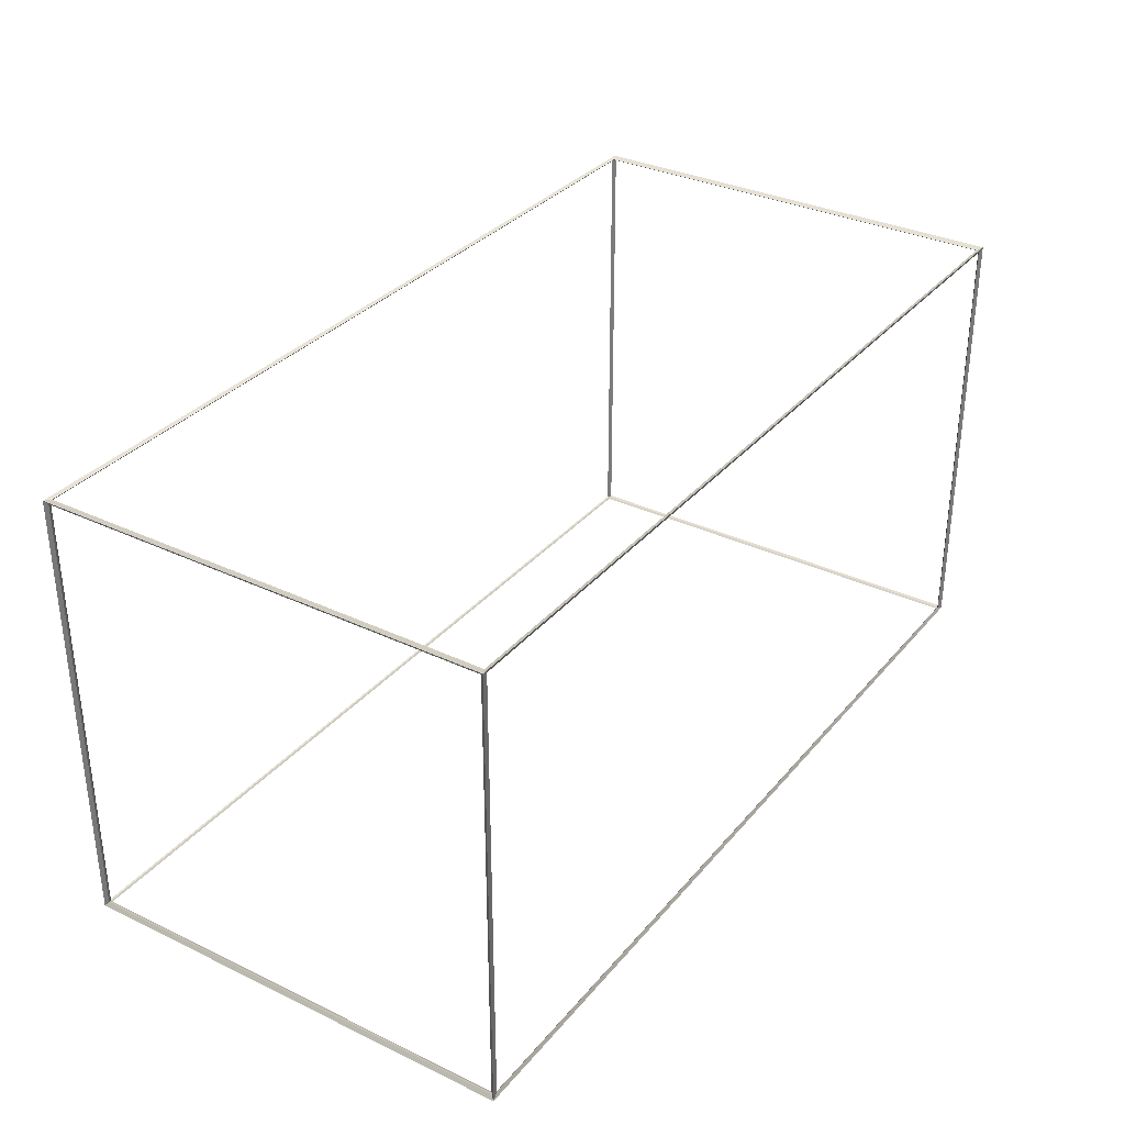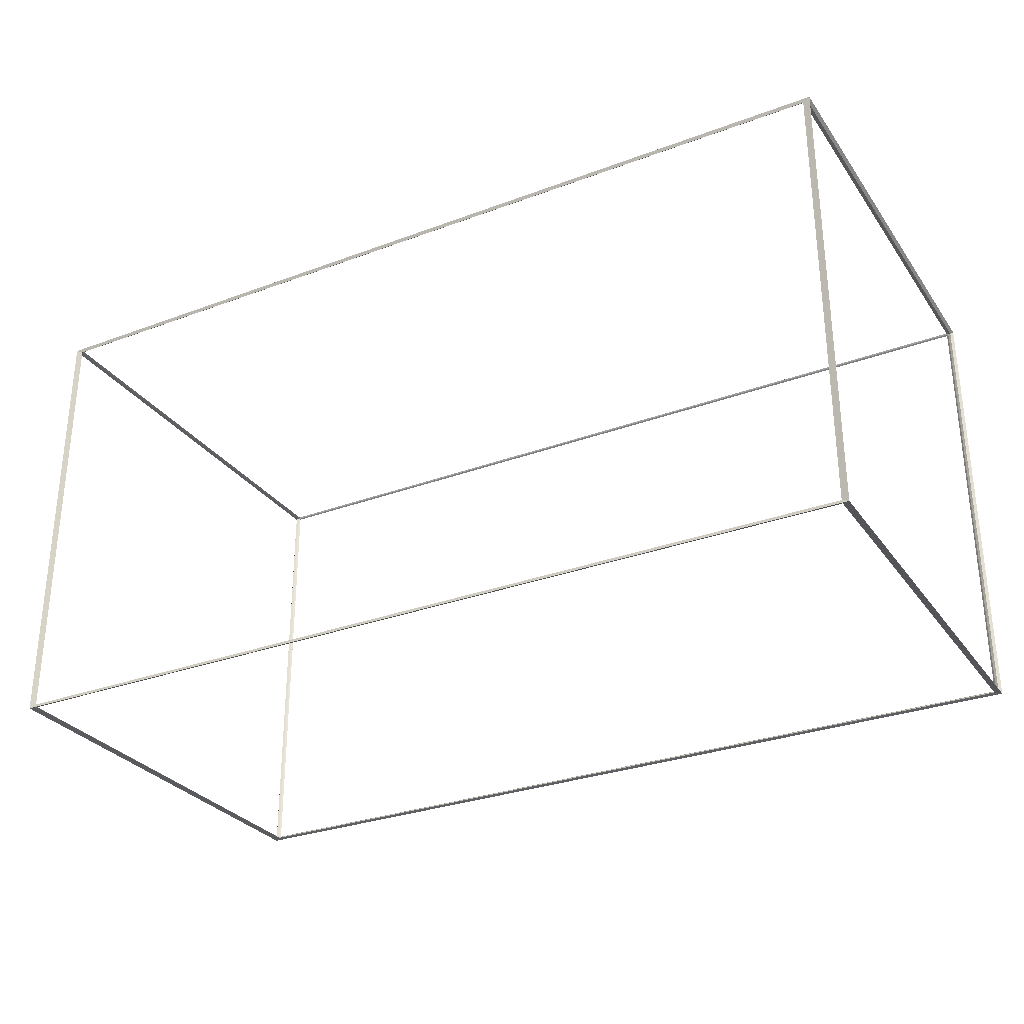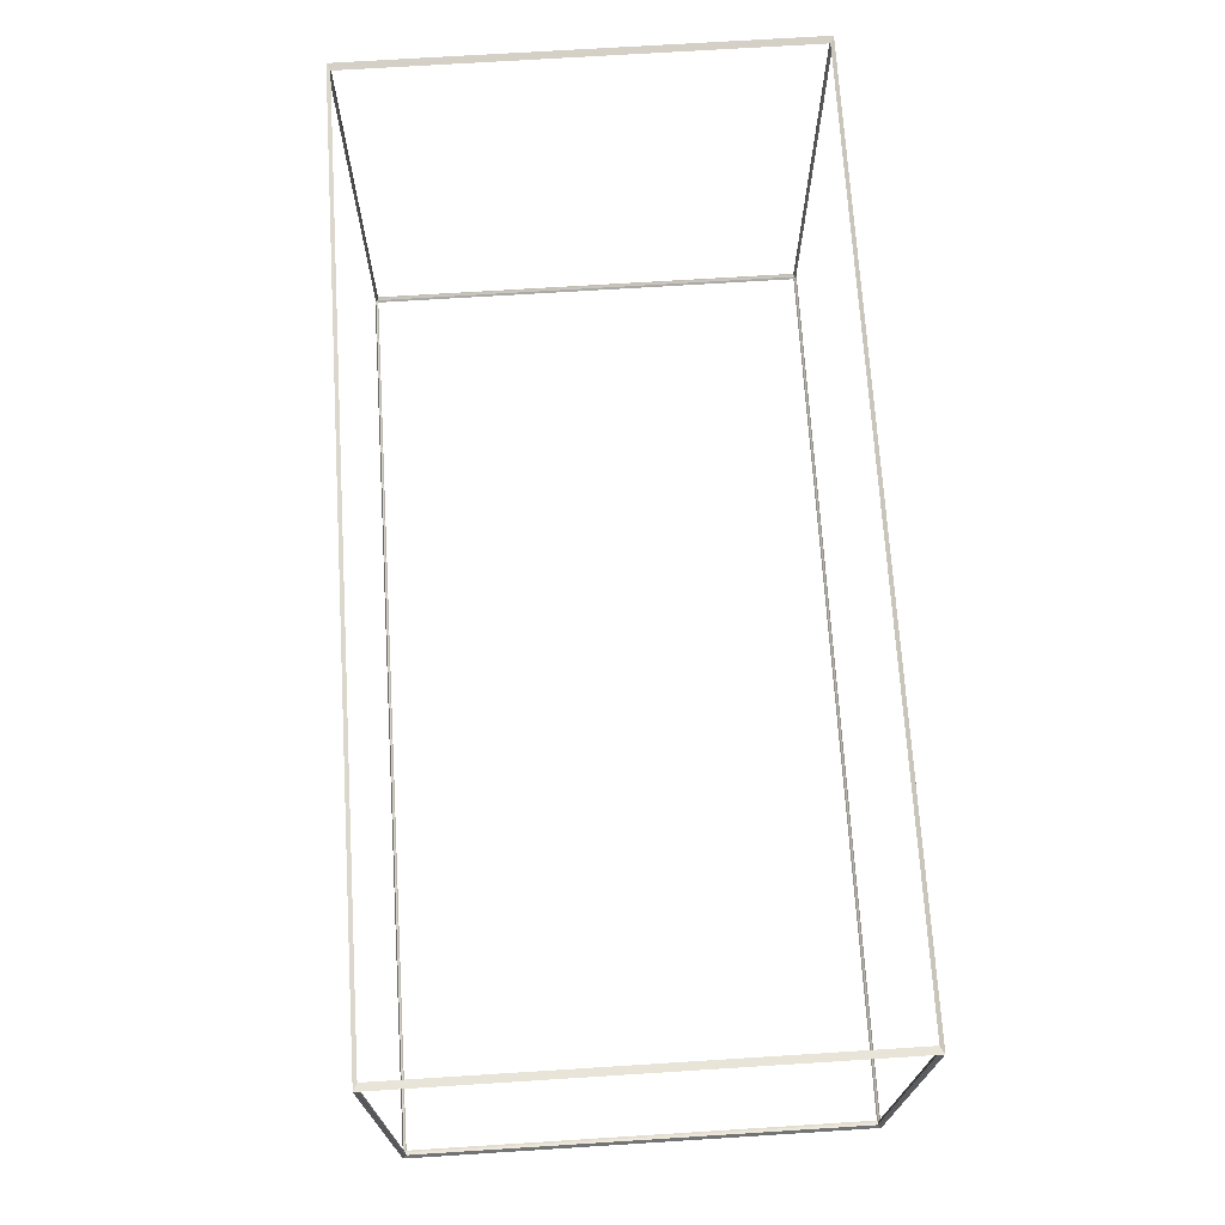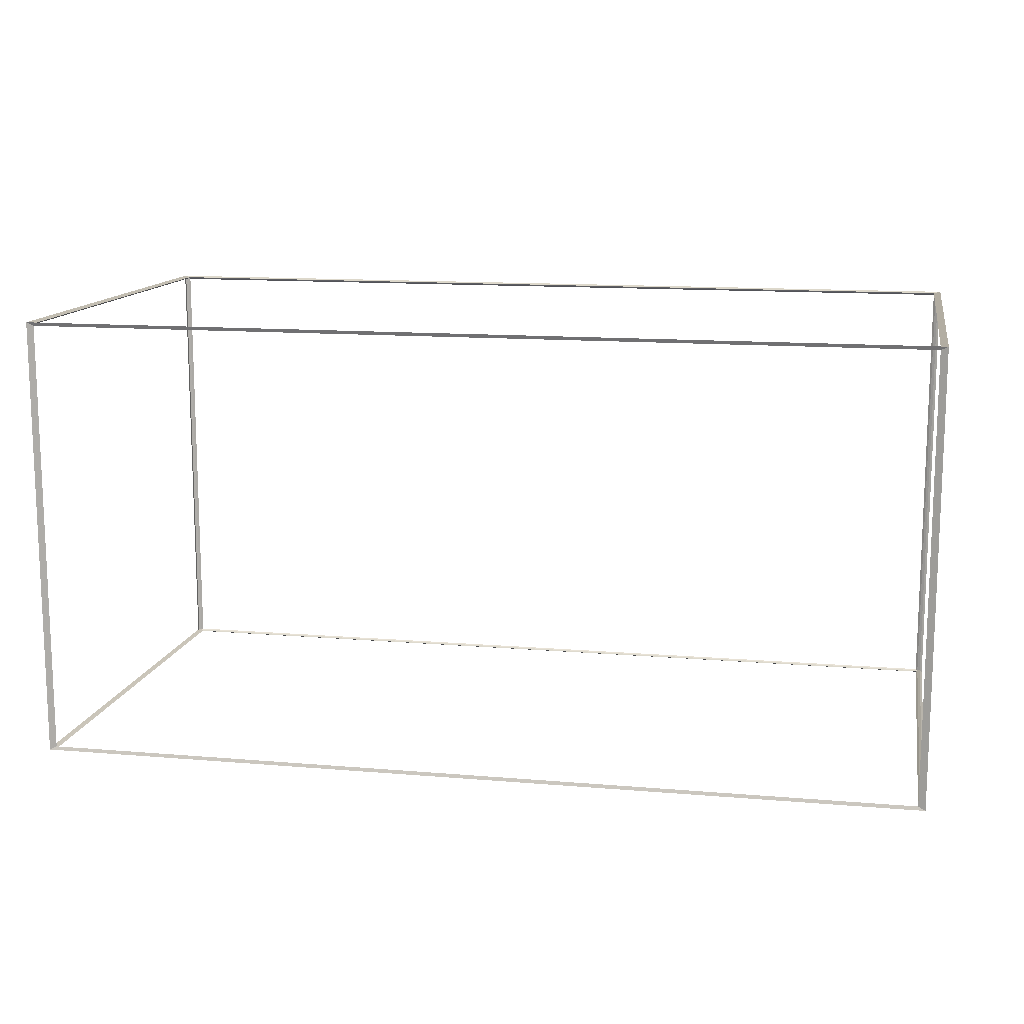
<metadata>
{"format":"obj","ext":"obj","renderer":"f3d","projection":"perspective","resolution":1024,"background":"white","views":[{"elev":32.9,"azim":123.3,"up":"+Z"},{"elev":-29.7,"azim":28.7,"up":"+Z"},{"elev":70.6,"azim":-93.6,"up":"+Y"},{"elev":12.9,"azim":11.1,"up":"+Y"}]}
</metadata>
<code>
o 立方体
v -4.943 -2.471 2.471
v -5 -2.5 2.5
v -4.943 2.471 2.471
v -5 2.5 2.5
v -4.943 -2.471 -2.471
v -5 -2.5 -2.5
v -4.943 2.471 -2.471
v -5 2.5 -2.5
v 4.943 -2.471 2.471
v 5 -2.5 2.5
v 4.943 2.471 2.471
v 5 2.5 2.5
v 4.943 -2.471 -2.471
v 5 -2.5 -2.5
v 4.943 2.471 -2.471
v 5 2.5 -2.5
v -4.971 -2.461 2.461
v -4.971 2.461 2.461
v -4.971 2.461 -2.461
v -4.971 -2.461 -2.461
v -4.922 -2.461 -2.486
v -4.922 2.461 -2.486
v 4.922 2.461 -2.486
v 4.922 -2.461 -2.486
v 4.971 -2.461 -2.461
v 4.971 2.461 -2.461
v 4.971 2.461 2.461
v 4.971 -2.461 2.461
v 4.922 -2.461 2.486
v 4.922 2.461 2.486
v -4.922 2.461 2.486
v -4.922 -2.461 2.486
v -4.922 -2.486 -2.461
v 4.922 -2.486 -2.461
v 4.922 -2.486 2.461
v -4.922 -2.486 2.461
v 4.922 2.486 -2.461
v -4.922 2.486 -2.461
v -4.922 2.486 2.461
v 4.922 2.486 2.461
f 17 18 3 1
f 18 17 2 4
f 18 19 7 3
f 19 18 4 8
f 19 20 5 7
f 20 19 8 6
f 20 17 1 5
f 17 20 6 2
f 21 22 7 5
f 22 21 6 8
f 22 23 15 7
f 23 22 8 16
f 23 24 13 15
f 24 23 16 14
f 24 21 5 13
f 21 24 14 6
f 25 26 15 13
f 26 25 14 16
f 26 27 11 15
f 27 26 16 12
f 27 28 9 11
f 28 27 12 10
f 28 25 13 9
f 25 28 10 14
f 29 30 11 9
f 30 29 10 12
f 30 31 3 11
f 31 30 12 4
f 31 32 1 3
f 32 31 4 2
f 32 29 9 1
f 29 32 2 10
f 33 34 13 5
f 34 33 6 14
f 34 35 9 13
f 35 34 14 10
f 35 36 1 9
f 36 35 10 2
f 36 33 5 1
f 33 36 2 6
f 37 38 7 15
f 38 37 16 8
f 38 39 3 7
f 39 38 8 4
f 39 40 11 3
f 40 39 4 12
f 40 37 15 11
f 37 40 12 16

</code>
